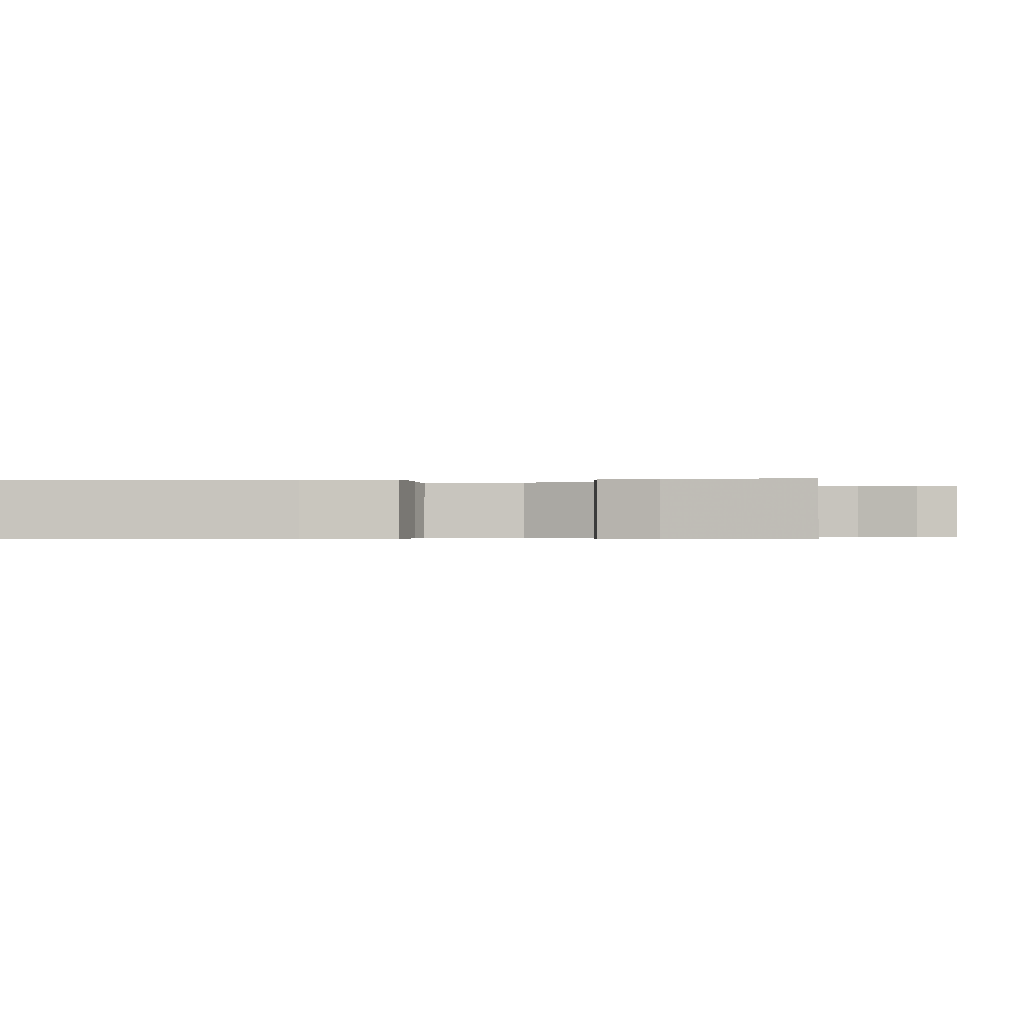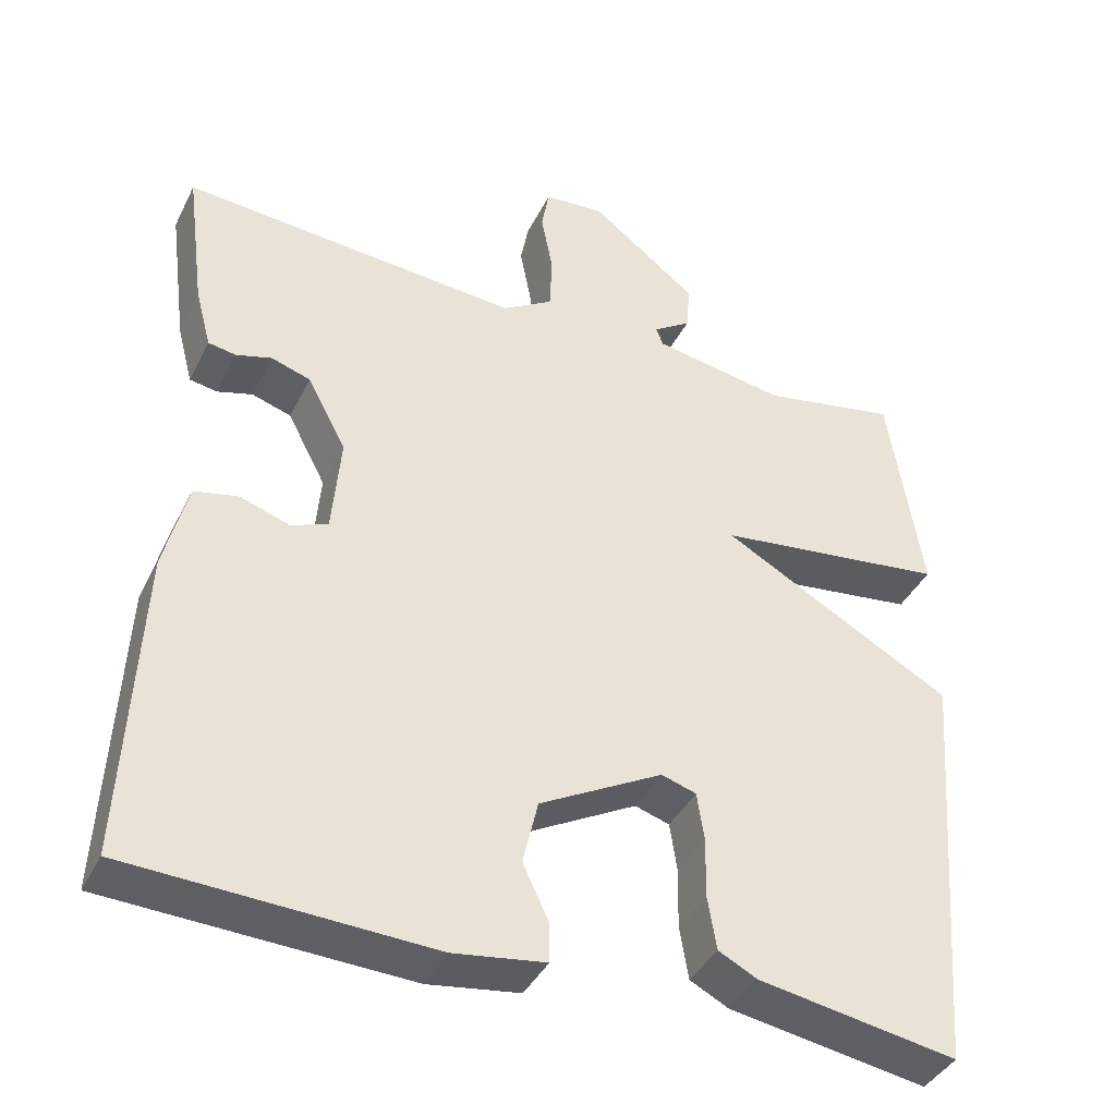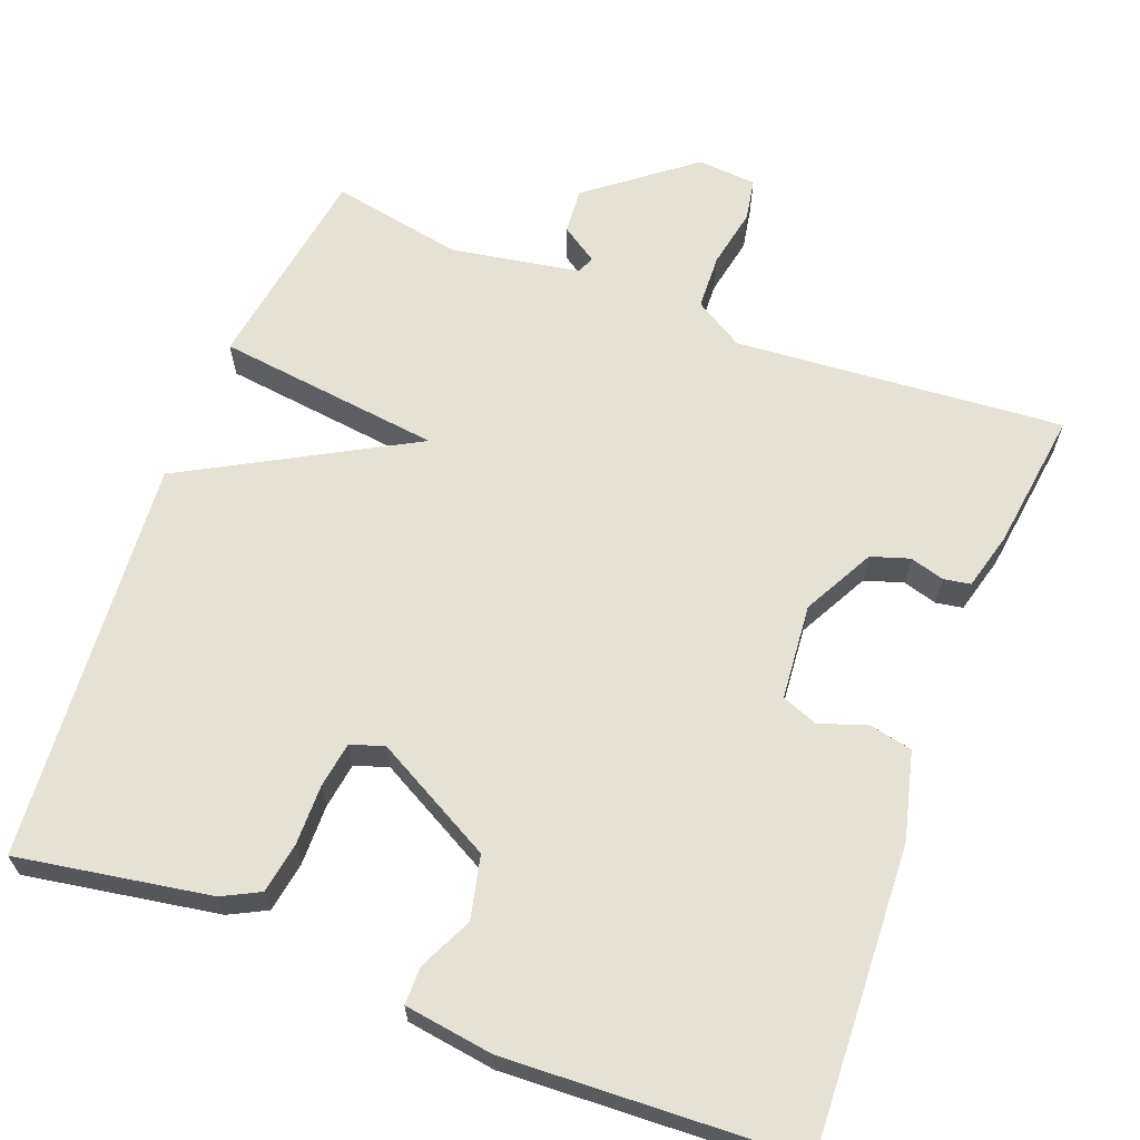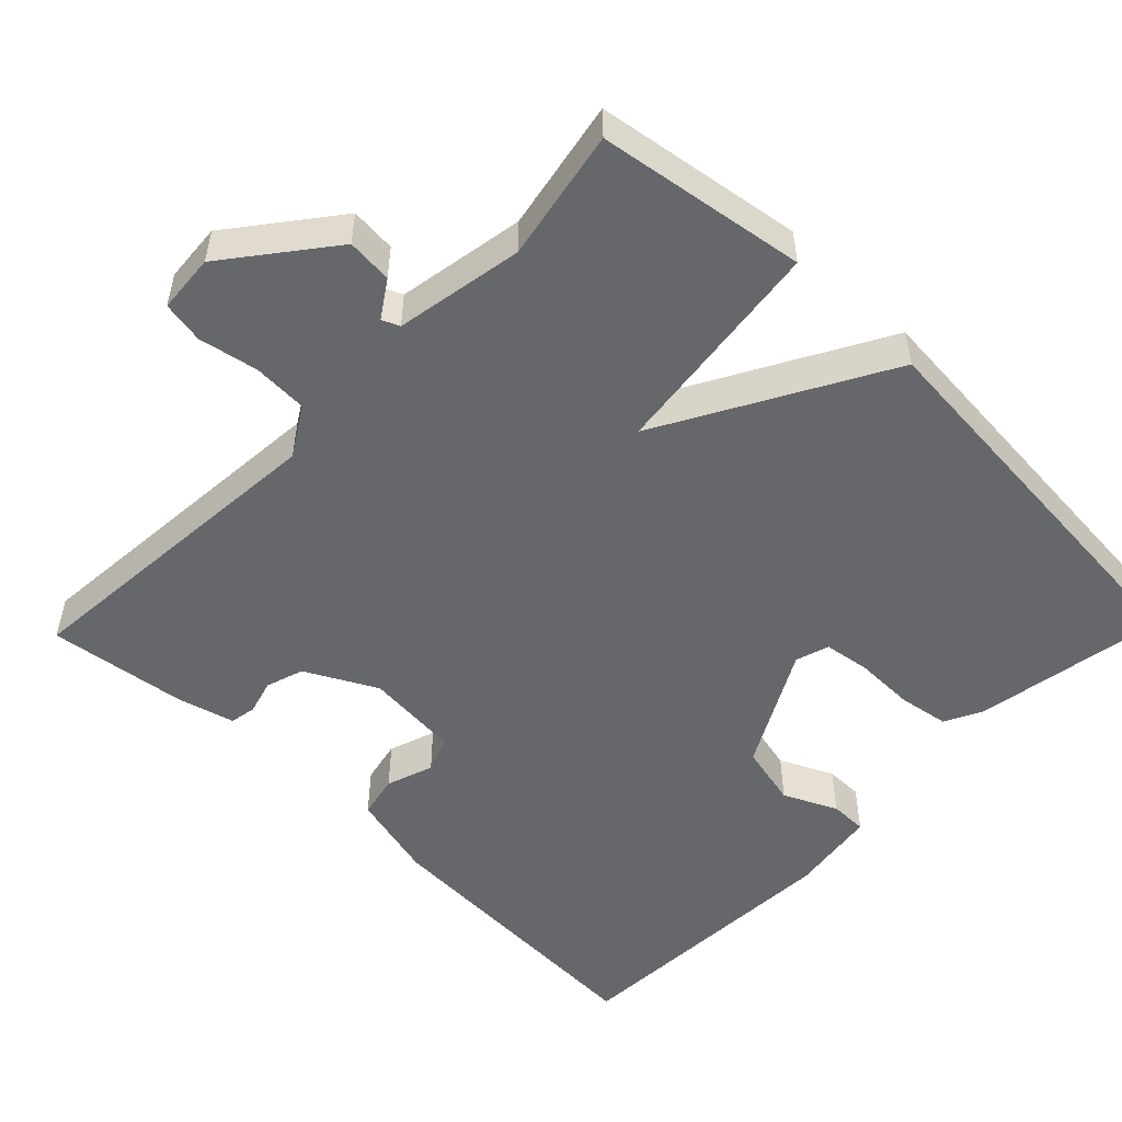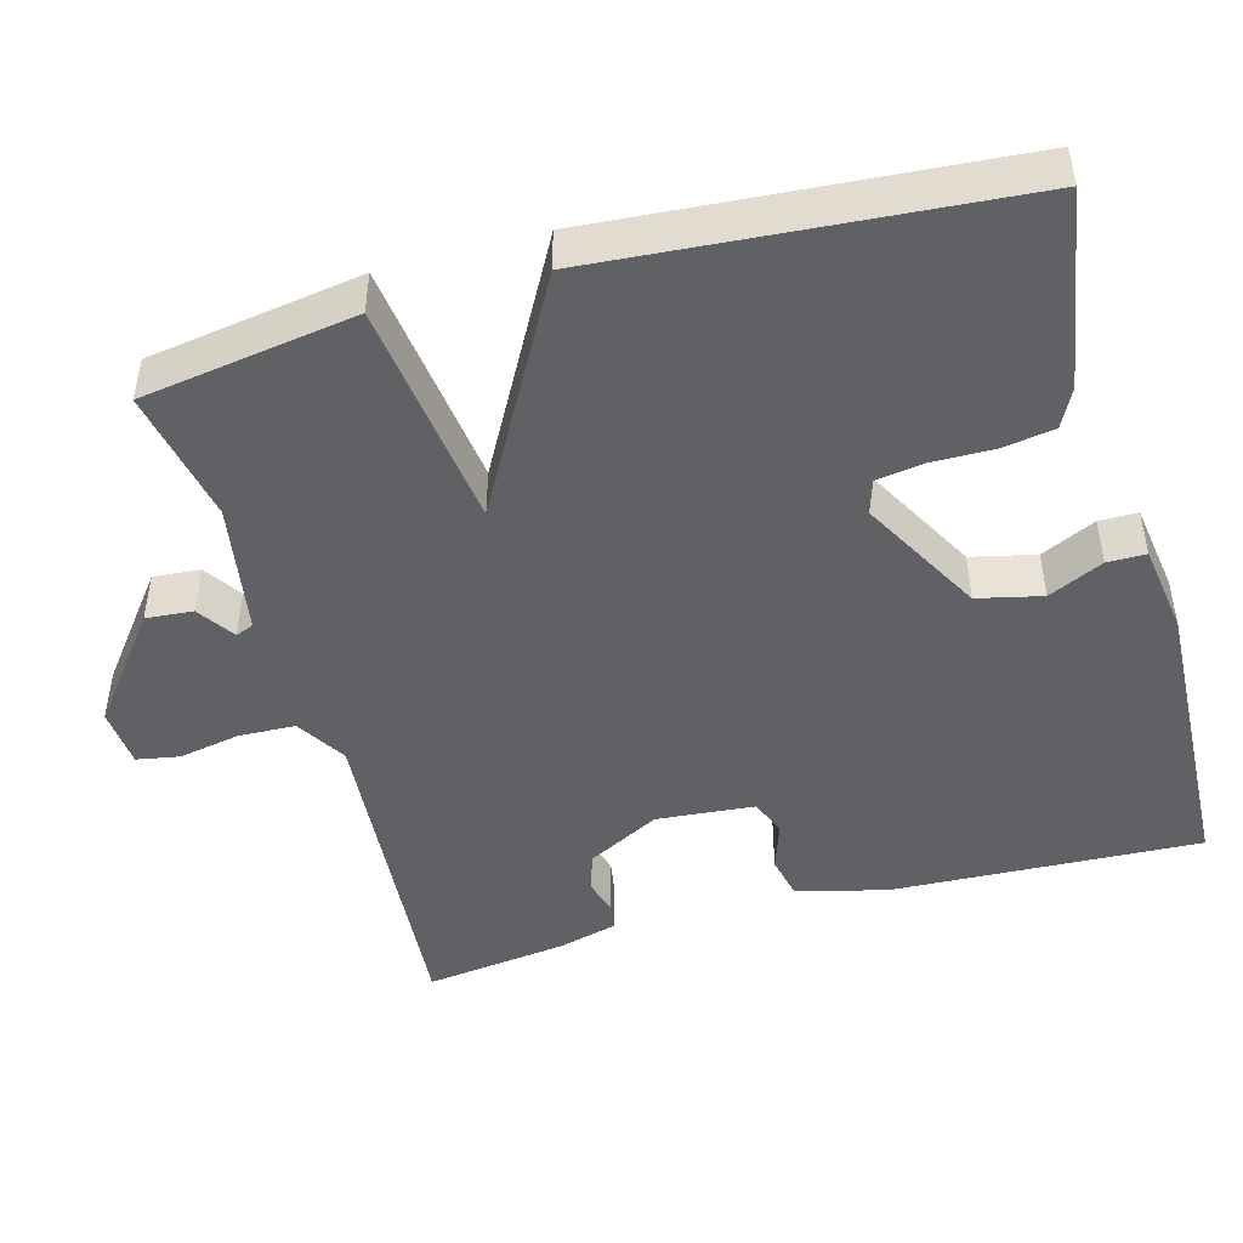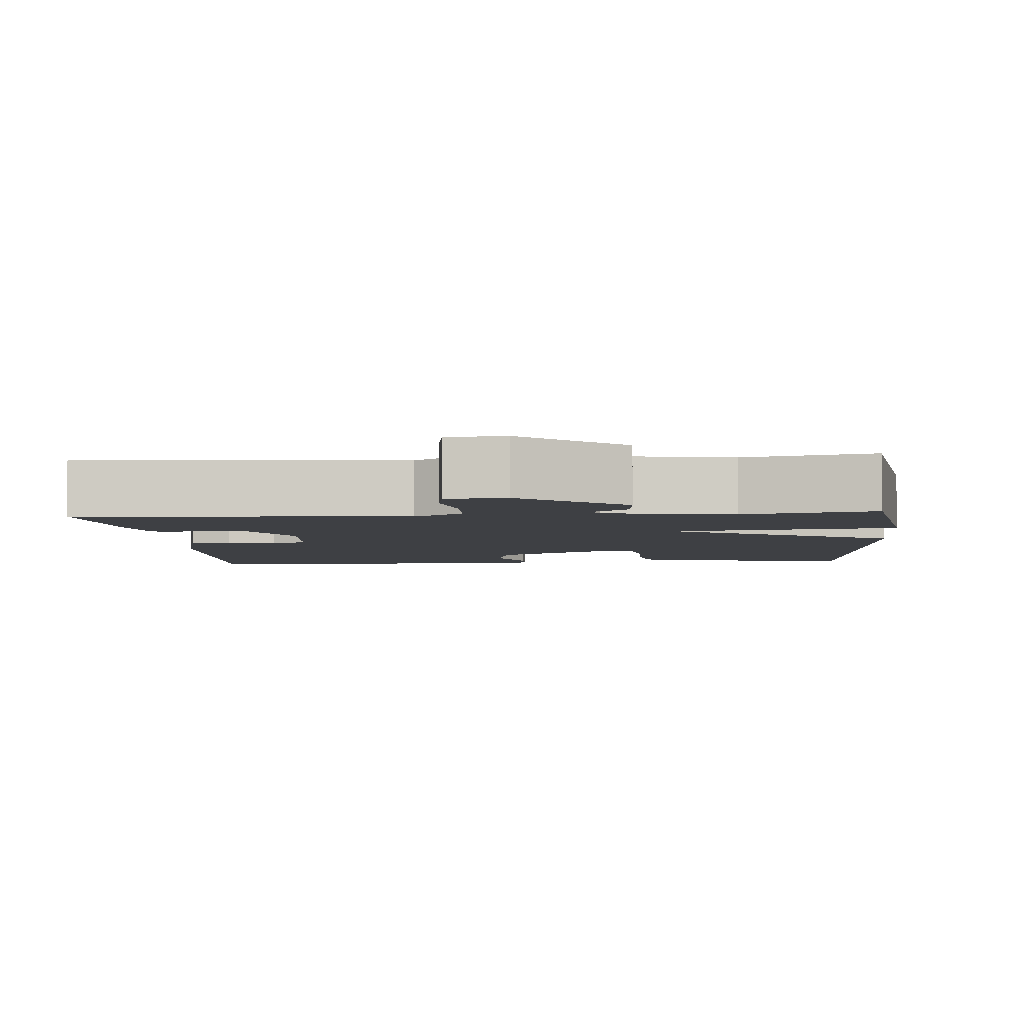
<metadata>
{"format":"obj","ext":"obj","renderer":"f3d","projection":"perspective","resolution":1024,"background":"white","views":[{"elev":-0.4,"azim":-84.9,"up":"+Y"},{"elev":-40.0,"azim":-24.6,"up":"+Z"},{"elev":64.4,"azim":-159.1,"up":"+Y"},{"elev":-52.0,"azim":45.8,"up":"+Y"},{"elev":-46.7,"azim":105.6,"up":"+Y"},{"elev":-4.7,"azim":4.6,"up":"+Y"}]}
</metadata>
<code>
v -0.5 0.07 0.5
v -0.071 0.07 0.466
v -0.007 0.07 0.505
v -0.004 0.07 0.577
v -0.019 0.07 0.655
v -0.009 0.07 0.71
v 0.068 0.07 0.716
v 0.203 0.07 0.611
v 0.198 0.07 0.551
v 0.15 0.07 0.519
v 0.16 0.07 0.496
v 0.328 0.07 0.467
v 0.5 0.07 0.5
v 0.542 0.07 0.227
v 0.248 0.07 0.19
v 0.542 0.07 0.027
v 0.5 0.07 -0.5
v 0.249 0.07 -0.458
v 0.2 0.07 -0.433
v 0.189 0.07 -0.367
v 0.19 0.07 -0.288
v 0.181 0.07 -0.228
v 0.137 0.07 -0.214
v -0.019 0.07 -0.299
v -0.038 0.07 -0.381
v -0.005 0.07 -0.451
v -0.005 0.07 -0.5
v -0.121 0.07 -0.517
v -0.5 0.07 -0.5
v -0.482 0.07 -0.108
v -0.453 0.07 0.007
v -0.397 0.07 0.019
v -0.335 0.07 -0.002
v -0.288 0.07 0.016
v -0.277 0.07 0.141
v -0.326 0.07 0.234
v -0.376 0.07 0.25
v -0.421 0.07 0.237
v -0.456 0.07 0.243
v -0.476 0.07 0.318
v -0.5 0 0.5
v -0.071 0 0.466
v -0.007 0 0.505
v -0.004 0 0.577
v -0.019 0 0.655
v -0.009 0 0.71
v 0.068 0 0.716
v 0.203 0 0.611
v 0.198 0 0.551
v 0.15 0 0.519
v 0.16 0 0.496
v 0.328 0 0.467
v 0.5 0 0.5
v 0.542 0 0.227
v 0.248 0 0.19
v 0.542 0 0.027
v 0.5 0 -0.5
v 0.249 0 -0.458
v 0.2 0 -0.433
v 0.189 0 -0.367
v 0.19 0 -0.288
v 0.181 0 -0.228
v 0.137 0 -0.214
v -0.019 0 -0.299
v -0.038 0 -0.381
v -0.005 0 -0.451
v -0.005 0 -0.5
v -0.121 0 -0.517
v -0.5 0 -0.5
v -0.482 0 -0.108
v -0.453 0 0.007
v -0.397 0 0.019
v -0.335 0 -0.002
v -0.288 0 0.016
v -0.277 0 0.141
v -0.326 0 0.234
v -0.376 0 0.25
v -0.421 0 0.237
v -0.456 0 0.243
v -0.476 0 0.318
f 40 1 2
f 39 40 2
f 38 39 2
f 37 38 2
f 36 37 2 3
f 35 36 3
f 34 35 3
f 31 32 33
f 30 31 33
f 29 30 33
f 28 29 33
f 27 28 33
f 26 27 33
f 25 26 33
f 24 25 33 34
f 23 24 34 3
f 19 20 21
f 18 19 21
f 17 18 21
f 16 17 21
f 15 16 21
f 15 21 22
f 12 13 14 15
f 11 12 15
f 23 3 4
f 22 23 4
f 15 22 4
f 11 15 4
f 10 11 4
f 8 9 10
f 7 8 10
f 6 7 10
f 5 6 10
f 4 5 10
f 42 41 80
f 42 80 79
f 42 79 78
f 42 78 77
f 43 42 77 76
f 43 76 75
f 43 75 74
f 73 72 71
f 73 71 70
f 73 70 69
f 73 69 68
f 73 68 67
f 73 67 66
f 73 66 65
f 74 73 65 64
f 43 74 64 63
f 61 60 59
f 61 59 58
f 61 58 57
f 61 57 56
f 61 56 55
f 62 61 55
f 55 54 53 52
f 55 52 51
f 44 43 63
f 44 63 62
f 44 62 55
f 44 55 51
f 44 51 50
f 50 49 48
f 50 48 47
f 50 47 46
f 50 46 45
f 50 45 44
f 1 41 42 2
f 2 42 43 3
f 3 43 44 4
f 4 44 45 5
f 5 45 46 6
f 6 46 47 7
f 7 47 48 8
f 8 48 49 9
f 9 49 50 10
f 10 50 51 11
f 11 51 52 12
f 12 52 53 13
f 13 53 54 14
f 14 54 55 15
f 15 55 56 16
f 16 56 57 17
f 17 57 58 18
f 18 58 59 19
f 19 59 60 20
f 20 60 61 21
f 21 61 62 22
f 22 62 63 23
f 23 63 64 24
f 24 64 65 25
f 25 65 66 26
f 26 66 67 27
f 27 67 68 28
f 28 68 69 29
f 29 69 70 30
f 30 70 71 31
f 31 71 72 32
f 32 72 73 33
f 33 73 74 34
f 34 74 75 35
f 35 75 76 36
f 36 76 77 37
f 37 77 78 38
f 38 78 79 39
f 39 79 80 40
f 40 80 41 1

</code>
